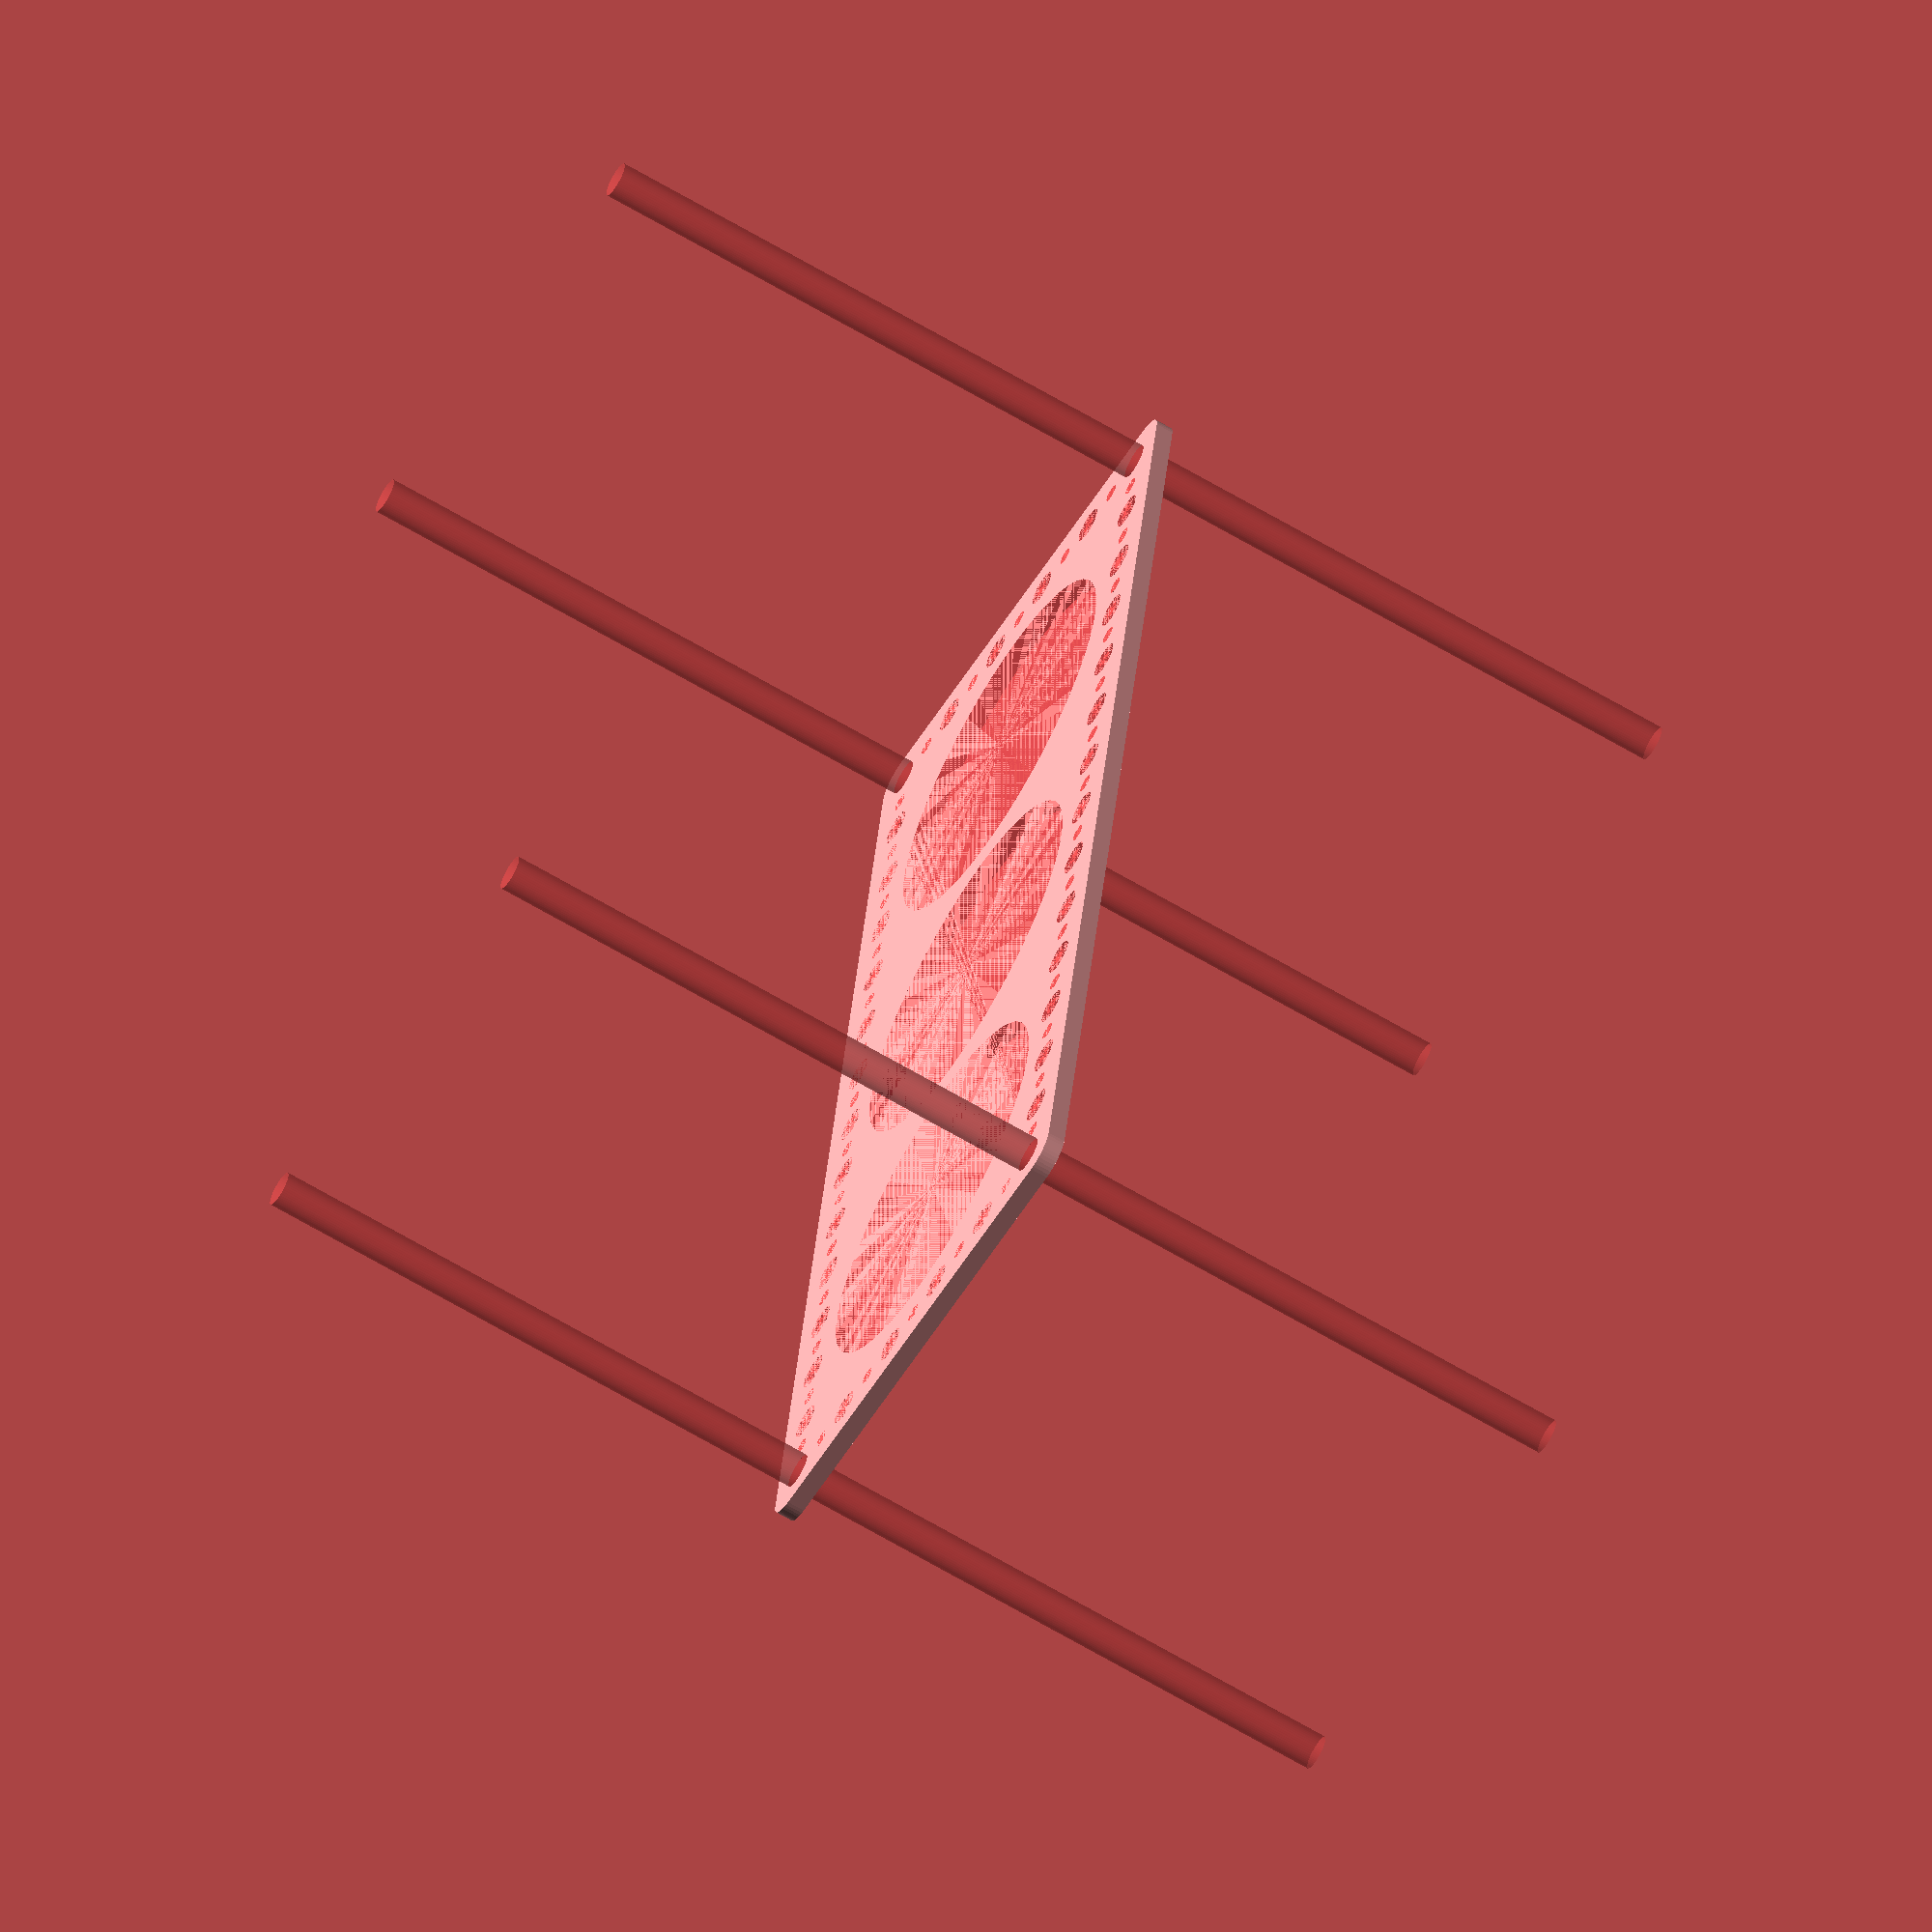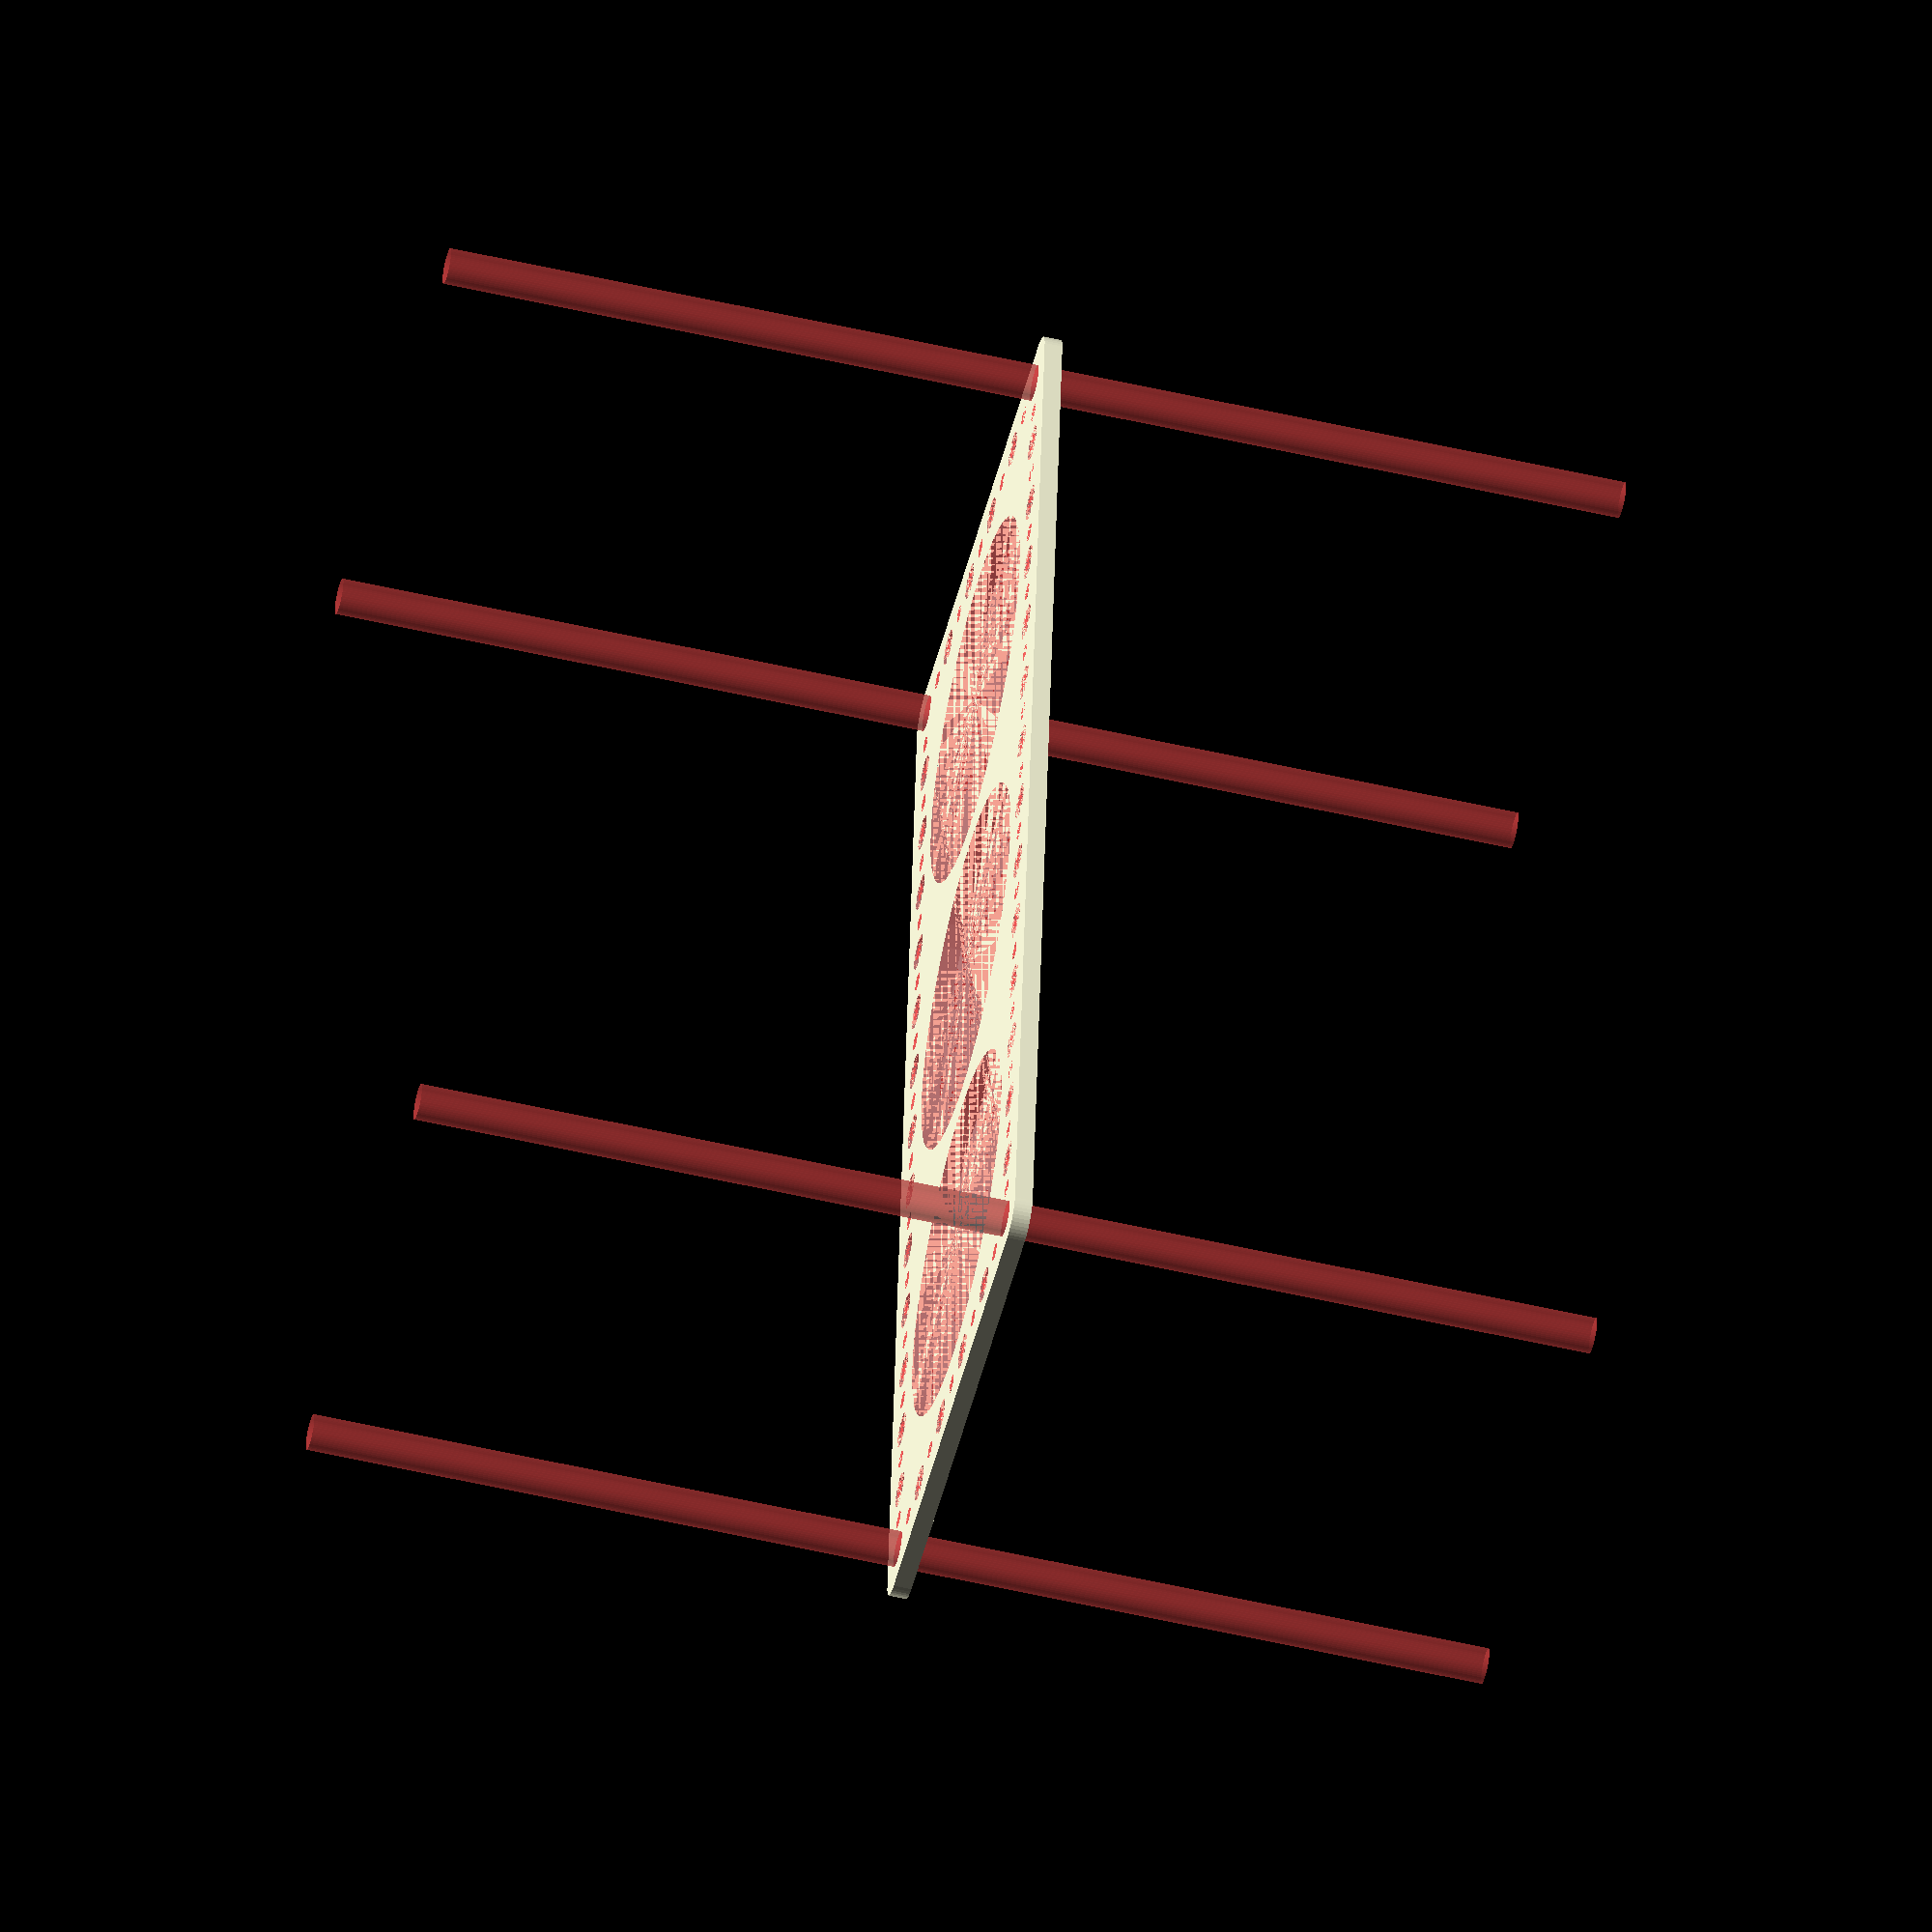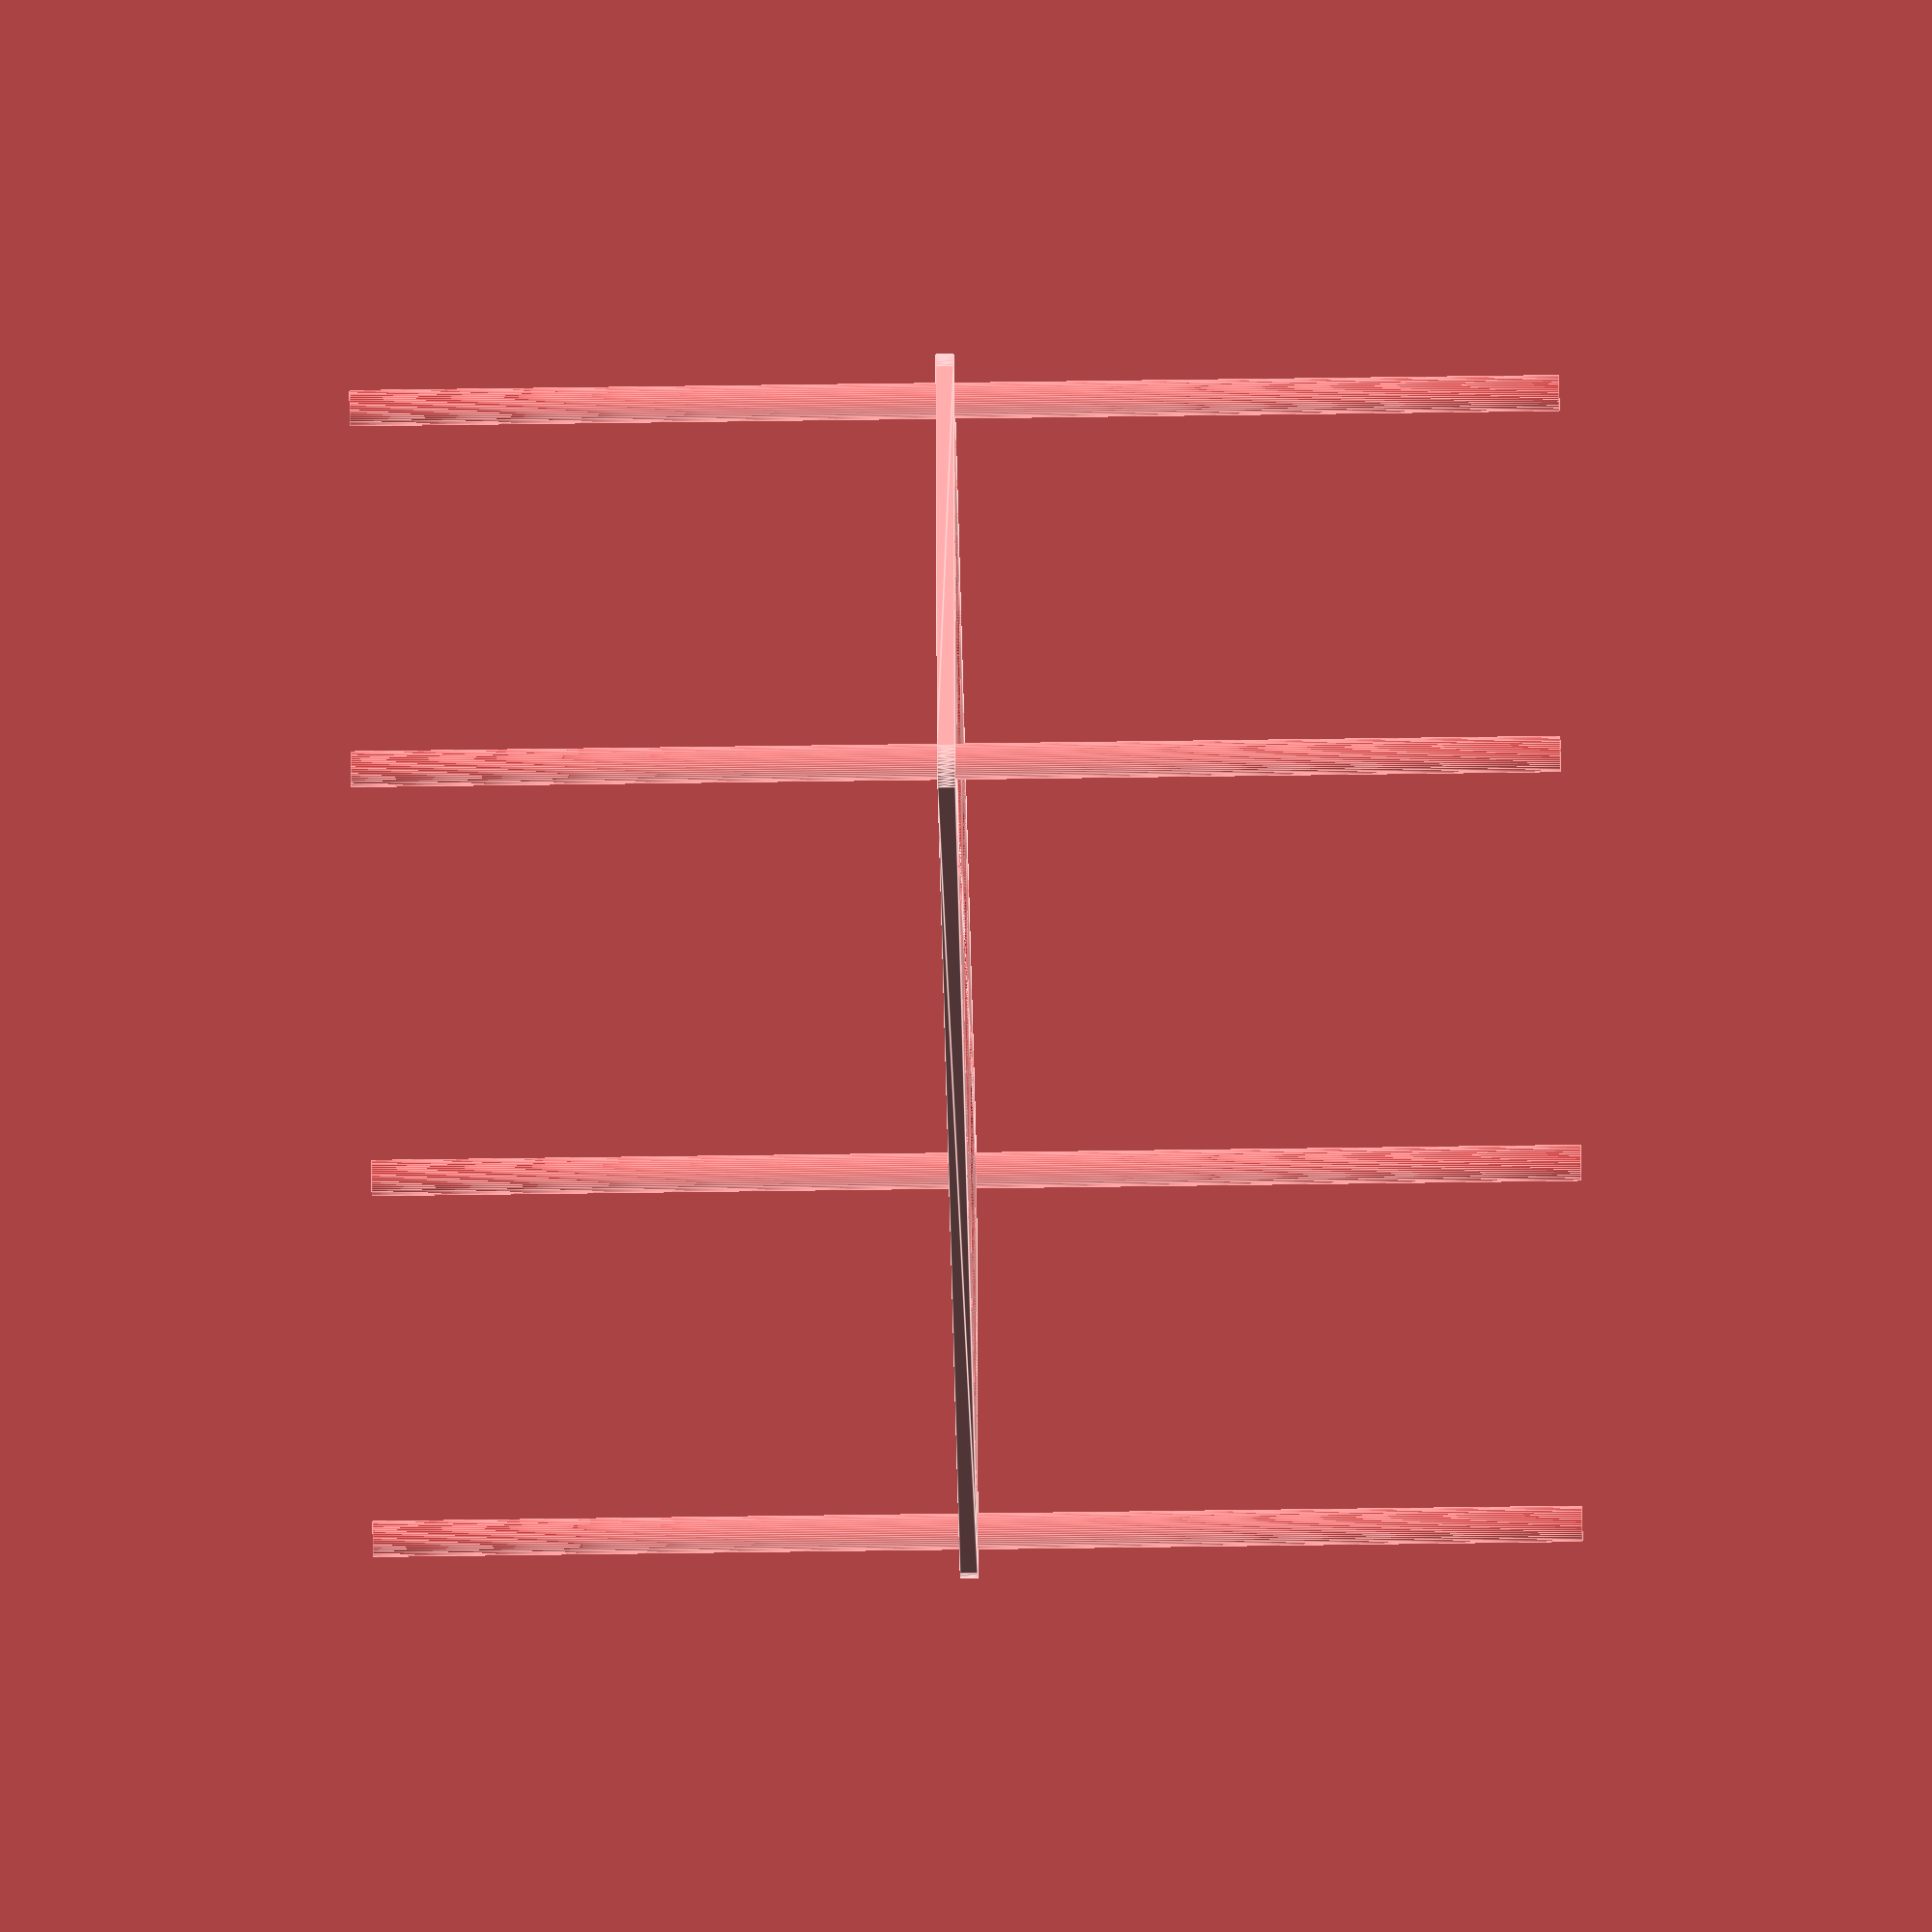
<openscad>
$fn = 50;


difference() {
	union() {
		hull() {
			translate(v = [-107.0000000000, 39.5000000000, 0]) {
				cylinder(h = 3, r = 5);
			}
			translate(v = [107.0000000000, 39.5000000000, 0]) {
				cylinder(h = 3, r = 5);
			}
			translate(v = [-107.0000000000, -39.5000000000, 0]) {
				cylinder(h = 3, r = 5);
			}
			translate(v = [107.0000000000, -39.5000000000, 0]) {
				cylinder(h = 3, r = 5);
			}
		}
	}
	union() {
		#translate(v = [-105.0000000000, -37.5000000000, 0]) {
			cylinder(h = 3, r = 3.0000000000);
		}
		#translate(v = [-105.0000000000, -22.5000000000, 0]) {
			cylinder(h = 3, r = 3.0000000000);
		}
		#translate(v = [-105.0000000000, -7.5000000000, 0]) {
			cylinder(h = 3, r = 3.0000000000);
		}
		#translate(v = [-105.0000000000, 7.5000000000, 0]) {
			cylinder(h = 3, r = 3.0000000000);
		}
		#translate(v = [-105.0000000000, 22.5000000000, 0]) {
			cylinder(h = 3, r = 3.0000000000);
		}
		#translate(v = [-105.0000000000, 37.5000000000, 0]) {
			cylinder(h = 3, r = 3.0000000000);
		}
		#translate(v = [105.0000000000, -37.5000000000, 0]) {
			cylinder(h = 3, r = 3.0000000000);
		}
		#translate(v = [105.0000000000, -22.5000000000, 0]) {
			cylinder(h = 3, r = 3.0000000000);
		}
		#translate(v = [105.0000000000, -7.5000000000, 0]) {
			cylinder(h = 3, r = 3.0000000000);
		}
		#translate(v = [105.0000000000, 7.5000000000, 0]) {
			cylinder(h = 3, r = 3.0000000000);
		}
		#translate(v = [105.0000000000, 22.5000000000, 0]) {
			cylinder(h = 3, r = 3.0000000000);
		}
		#translate(v = [105.0000000000, 37.5000000000, 0]) {
			cylinder(h = 3, r = 3.0000000000);
		}
		#translate(v = [-105.0000000000, 37.5000000000, 0]) {
			cylinder(h = 3, r = 3.0000000000);
		}
		#translate(v = [-90.0000000000, 37.5000000000, 0]) {
			cylinder(h = 3, r = 3.0000000000);
		}
		#translate(v = [-75.0000000000, 37.5000000000, 0]) {
			cylinder(h = 3, r = 3.0000000000);
		}
		#translate(v = [-60.0000000000, 37.5000000000, 0]) {
			cylinder(h = 3, r = 3.0000000000);
		}
		#translate(v = [-45.0000000000, 37.5000000000, 0]) {
			cylinder(h = 3, r = 3.0000000000);
		}
		#translate(v = [-30.0000000000, 37.5000000000, 0]) {
			cylinder(h = 3, r = 3.0000000000);
		}
		#translate(v = [-15.0000000000, 37.5000000000, 0]) {
			cylinder(h = 3, r = 3.0000000000);
		}
		#translate(v = [0.0000000000, 37.5000000000, 0]) {
			cylinder(h = 3, r = 3.0000000000);
		}
		#translate(v = [15.0000000000, 37.5000000000, 0]) {
			cylinder(h = 3, r = 3.0000000000);
		}
		#translate(v = [30.0000000000, 37.5000000000, 0]) {
			cylinder(h = 3, r = 3.0000000000);
		}
		#translate(v = [45.0000000000, 37.5000000000, 0]) {
			cylinder(h = 3, r = 3.0000000000);
		}
		#translate(v = [60.0000000000, 37.5000000000, 0]) {
			cylinder(h = 3, r = 3.0000000000);
		}
		#translate(v = [75.0000000000, 37.5000000000, 0]) {
			cylinder(h = 3, r = 3.0000000000);
		}
		#translate(v = [90.0000000000, 37.5000000000, 0]) {
			cylinder(h = 3, r = 3.0000000000);
		}
		#translate(v = [105.0000000000, 37.5000000000, 0]) {
			cylinder(h = 3, r = 3.0000000000);
		}
		#translate(v = [-105.0000000000, -37.5000000000, 0]) {
			cylinder(h = 3, r = 3.0000000000);
		}
		#translate(v = [-90.0000000000, -37.5000000000, 0]) {
			cylinder(h = 3, r = 3.0000000000);
		}
		#translate(v = [-75.0000000000, -37.5000000000, 0]) {
			cylinder(h = 3, r = 3.0000000000);
		}
		#translate(v = [-60.0000000000, -37.5000000000, 0]) {
			cylinder(h = 3, r = 3.0000000000);
		}
		#translate(v = [-45.0000000000, -37.5000000000, 0]) {
			cylinder(h = 3, r = 3.0000000000);
		}
		#translate(v = [-30.0000000000, -37.5000000000, 0]) {
			cylinder(h = 3, r = 3.0000000000);
		}
		#translate(v = [-15.0000000000, -37.5000000000, 0]) {
			cylinder(h = 3, r = 3.0000000000);
		}
		#translate(v = [0.0000000000, -37.5000000000, 0]) {
			cylinder(h = 3, r = 3.0000000000);
		}
		#translate(v = [15.0000000000, -37.5000000000, 0]) {
			cylinder(h = 3, r = 3.0000000000);
		}
		#translate(v = [30.0000000000, -37.5000000000, 0]) {
			cylinder(h = 3, r = 3.0000000000);
		}
		#translate(v = [45.0000000000, -37.5000000000, 0]) {
			cylinder(h = 3, r = 3.0000000000);
		}
		#translate(v = [60.0000000000, -37.5000000000, 0]) {
			cylinder(h = 3, r = 3.0000000000);
		}
		#translate(v = [75.0000000000, -37.5000000000, 0]) {
			cylinder(h = 3, r = 3.0000000000);
		}
		#translate(v = [90.0000000000, -37.5000000000, 0]) {
			cylinder(h = 3, r = 3.0000000000);
		}
		#translate(v = [105.0000000000, -37.5000000000, 0]) {
			cylinder(h = 3, r = 3.0000000000);
		}
		#translate(v = [-105.0000000000, -37.5000000000, -100.0000000000]) {
			cylinder(h = 200, r = 3.0000000000);
		}
		#translate(v = [-105.0000000000, 37.5000000000, -100.0000000000]) {
			cylinder(h = 200, r = 3.0000000000);
		}
		#translate(v = [105.0000000000, -37.5000000000, -100.0000000000]) {
			cylinder(h = 200, r = 3.0000000000);
		}
		#translate(v = [105.0000000000, 37.5000000000, -100.0000000000]) {
			cylinder(h = 200, r = 3.0000000000);
		}
		#translate(v = [-105.0000000000, -37.5000000000, 0]) {
			cylinder(h = 3, r = 1.5000000000);
		}
		#translate(v = [-105.0000000000, -30.0000000000, 0]) {
			cylinder(h = 3, r = 1.5000000000);
		}
		#translate(v = [-105.0000000000, -22.5000000000, 0]) {
			cylinder(h = 3, r = 1.5000000000);
		}
		#translate(v = [-105.0000000000, -15.0000000000, 0]) {
			cylinder(h = 3, r = 1.5000000000);
		}
		#translate(v = [-105.0000000000, -7.5000000000, 0]) {
			cylinder(h = 3, r = 1.5000000000);
		}
		#translate(v = [-105.0000000000, 0.0000000000, 0]) {
			cylinder(h = 3, r = 1.5000000000);
		}
		#translate(v = [-105.0000000000, 7.5000000000, 0]) {
			cylinder(h = 3, r = 1.5000000000);
		}
		#translate(v = [-105.0000000000, 15.0000000000, 0]) {
			cylinder(h = 3, r = 1.5000000000);
		}
		#translate(v = [-105.0000000000, 22.5000000000, 0]) {
			cylinder(h = 3, r = 1.5000000000);
		}
		#translate(v = [-105.0000000000, 30.0000000000, 0]) {
			cylinder(h = 3, r = 1.5000000000);
		}
		#translate(v = [-105.0000000000, 37.5000000000, 0]) {
			cylinder(h = 3, r = 1.5000000000);
		}
		#translate(v = [105.0000000000, -37.5000000000, 0]) {
			cylinder(h = 3, r = 1.5000000000);
		}
		#translate(v = [105.0000000000, -30.0000000000, 0]) {
			cylinder(h = 3, r = 1.5000000000);
		}
		#translate(v = [105.0000000000, -22.5000000000, 0]) {
			cylinder(h = 3, r = 1.5000000000);
		}
		#translate(v = [105.0000000000, -15.0000000000, 0]) {
			cylinder(h = 3, r = 1.5000000000);
		}
		#translate(v = [105.0000000000, -7.5000000000, 0]) {
			cylinder(h = 3, r = 1.5000000000);
		}
		#translate(v = [105.0000000000, 0.0000000000, 0]) {
			cylinder(h = 3, r = 1.5000000000);
		}
		#translate(v = [105.0000000000, 7.5000000000, 0]) {
			cylinder(h = 3, r = 1.5000000000);
		}
		#translate(v = [105.0000000000, 15.0000000000, 0]) {
			cylinder(h = 3, r = 1.5000000000);
		}
		#translate(v = [105.0000000000, 22.5000000000, 0]) {
			cylinder(h = 3, r = 1.5000000000);
		}
		#translate(v = [105.0000000000, 30.0000000000, 0]) {
			cylinder(h = 3, r = 1.5000000000);
		}
		#translate(v = [105.0000000000, 37.5000000000, 0]) {
			cylinder(h = 3, r = 1.5000000000);
		}
		#translate(v = [-105.0000000000, 37.5000000000, 0]) {
			cylinder(h = 3, r = 1.5000000000);
		}
		#translate(v = [-97.5000000000, 37.5000000000, 0]) {
			cylinder(h = 3, r = 1.5000000000);
		}
		#translate(v = [-90.0000000000, 37.5000000000, 0]) {
			cylinder(h = 3, r = 1.5000000000);
		}
		#translate(v = [-82.5000000000, 37.5000000000, 0]) {
			cylinder(h = 3, r = 1.5000000000);
		}
		#translate(v = [-75.0000000000, 37.5000000000, 0]) {
			cylinder(h = 3, r = 1.5000000000);
		}
		#translate(v = [-67.5000000000, 37.5000000000, 0]) {
			cylinder(h = 3, r = 1.5000000000);
		}
		#translate(v = [-60.0000000000, 37.5000000000, 0]) {
			cylinder(h = 3, r = 1.5000000000);
		}
		#translate(v = [-52.5000000000, 37.5000000000, 0]) {
			cylinder(h = 3, r = 1.5000000000);
		}
		#translate(v = [-45.0000000000, 37.5000000000, 0]) {
			cylinder(h = 3, r = 1.5000000000);
		}
		#translate(v = [-37.5000000000, 37.5000000000, 0]) {
			cylinder(h = 3, r = 1.5000000000);
		}
		#translate(v = [-30.0000000000, 37.5000000000, 0]) {
			cylinder(h = 3, r = 1.5000000000);
		}
		#translate(v = [-22.5000000000, 37.5000000000, 0]) {
			cylinder(h = 3, r = 1.5000000000);
		}
		#translate(v = [-15.0000000000, 37.5000000000, 0]) {
			cylinder(h = 3, r = 1.5000000000);
		}
		#translate(v = [-7.5000000000, 37.5000000000, 0]) {
			cylinder(h = 3, r = 1.5000000000);
		}
		#translate(v = [0.0000000000, 37.5000000000, 0]) {
			cylinder(h = 3, r = 1.5000000000);
		}
		#translate(v = [7.5000000000, 37.5000000000, 0]) {
			cylinder(h = 3, r = 1.5000000000);
		}
		#translate(v = [15.0000000000, 37.5000000000, 0]) {
			cylinder(h = 3, r = 1.5000000000);
		}
		#translate(v = [22.5000000000, 37.5000000000, 0]) {
			cylinder(h = 3, r = 1.5000000000);
		}
		#translate(v = [30.0000000000, 37.5000000000, 0]) {
			cylinder(h = 3, r = 1.5000000000);
		}
		#translate(v = [37.5000000000, 37.5000000000, 0]) {
			cylinder(h = 3, r = 1.5000000000);
		}
		#translate(v = [45.0000000000, 37.5000000000, 0]) {
			cylinder(h = 3, r = 1.5000000000);
		}
		#translate(v = [52.5000000000, 37.5000000000, 0]) {
			cylinder(h = 3, r = 1.5000000000);
		}
		#translate(v = [60.0000000000, 37.5000000000, 0]) {
			cylinder(h = 3, r = 1.5000000000);
		}
		#translate(v = [67.5000000000, 37.5000000000, 0]) {
			cylinder(h = 3, r = 1.5000000000);
		}
		#translate(v = [75.0000000000, 37.5000000000, 0]) {
			cylinder(h = 3, r = 1.5000000000);
		}
		#translate(v = [82.5000000000, 37.5000000000, 0]) {
			cylinder(h = 3, r = 1.5000000000);
		}
		#translate(v = [90.0000000000, 37.5000000000, 0]) {
			cylinder(h = 3, r = 1.5000000000);
		}
		#translate(v = [97.5000000000, 37.5000000000, 0]) {
			cylinder(h = 3, r = 1.5000000000);
		}
		#translate(v = [105.0000000000, 37.5000000000, 0]) {
			cylinder(h = 3, r = 1.5000000000);
		}
		#translate(v = [-105.0000000000, -37.5000000000, 0]) {
			cylinder(h = 3, r = 1.5000000000);
		}
		#translate(v = [-97.5000000000, -37.5000000000, 0]) {
			cylinder(h = 3, r = 1.5000000000);
		}
		#translate(v = [-90.0000000000, -37.5000000000, 0]) {
			cylinder(h = 3, r = 1.5000000000);
		}
		#translate(v = [-82.5000000000, -37.5000000000, 0]) {
			cylinder(h = 3, r = 1.5000000000);
		}
		#translate(v = [-75.0000000000, -37.5000000000, 0]) {
			cylinder(h = 3, r = 1.5000000000);
		}
		#translate(v = [-67.5000000000, -37.5000000000, 0]) {
			cylinder(h = 3, r = 1.5000000000);
		}
		#translate(v = [-60.0000000000, -37.5000000000, 0]) {
			cylinder(h = 3, r = 1.5000000000);
		}
		#translate(v = [-52.5000000000, -37.5000000000, 0]) {
			cylinder(h = 3, r = 1.5000000000);
		}
		#translate(v = [-45.0000000000, -37.5000000000, 0]) {
			cylinder(h = 3, r = 1.5000000000);
		}
		#translate(v = [-37.5000000000, -37.5000000000, 0]) {
			cylinder(h = 3, r = 1.5000000000);
		}
		#translate(v = [-30.0000000000, -37.5000000000, 0]) {
			cylinder(h = 3, r = 1.5000000000);
		}
		#translate(v = [-22.5000000000, -37.5000000000, 0]) {
			cylinder(h = 3, r = 1.5000000000);
		}
		#translate(v = [-15.0000000000, -37.5000000000, 0]) {
			cylinder(h = 3, r = 1.5000000000);
		}
		#translate(v = [-7.5000000000, -37.5000000000, 0]) {
			cylinder(h = 3, r = 1.5000000000);
		}
		#translate(v = [0.0000000000, -37.5000000000, 0]) {
			cylinder(h = 3, r = 1.5000000000);
		}
		#translate(v = [7.5000000000, -37.5000000000, 0]) {
			cylinder(h = 3, r = 1.5000000000);
		}
		#translate(v = [15.0000000000, -37.5000000000, 0]) {
			cylinder(h = 3, r = 1.5000000000);
		}
		#translate(v = [22.5000000000, -37.5000000000, 0]) {
			cylinder(h = 3, r = 1.5000000000);
		}
		#translate(v = [30.0000000000, -37.5000000000, 0]) {
			cylinder(h = 3, r = 1.5000000000);
		}
		#translate(v = [37.5000000000, -37.5000000000, 0]) {
			cylinder(h = 3, r = 1.5000000000);
		}
		#translate(v = [45.0000000000, -37.5000000000, 0]) {
			cylinder(h = 3, r = 1.5000000000);
		}
		#translate(v = [52.5000000000, -37.5000000000, 0]) {
			cylinder(h = 3, r = 1.5000000000);
		}
		#translate(v = [60.0000000000, -37.5000000000, 0]) {
			cylinder(h = 3, r = 1.5000000000);
		}
		#translate(v = [67.5000000000, -37.5000000000, 0]) {
			cylinder(h = 3, r = 1.5000000000);
		}
		#translate(v = [75.0000000000, -37.5000000000, 0]) {
			cylinder(h = 3, r = 1.5000000000);
		}
		#translate(v = [82.5000000000, -37.5000000000, 0]) {
			cylinder(h = 3, r = 1.5000000000);
		}
		#translate(v = [90.0000000000, -37.5000000000, 0]) {
			cylinder(h = 3, r = 1.5000000000);
		}
		#translate(v = [97.5000000000, -37.5000000000, 0]) {
			cylinder(h = 3, r = 1.5000000000);
		}
		#translate(v = [105.0000000000, -37.5000000000, 0]) {
			cylinder(h = 3, r = 1.5000000000);
		}
		#translate(v = [-105.0000000000, -37.5000000000, 0]) {
			cylinder(h = 3, r = 1.5000000000);
		}
		#translate(v = [-105.0000000000, -30.0000000000, 0]) {
			cylinder(h = 3, r = 1.5000000000);
		}
		#translate(v = [-105.0000000000, -22.5000000000, 0]) {
			cylinder(h = 3, r = 1.5000000000);
		}
		#translate(v = [-105.0000000000, -15.0000000000, 0]) {
			cylinder(h = 3, r = 1.5000000000);
		}
		#translate(v = [-105.0000000000, -7.5000000000, 0]) {
			cylinder(h = 3, r = 1.5000000000);
		}
		#translate(v = [-105.0000000000, 0.0000000000, 0]) {
			cylinder(h = 3, r = 1.5000000000);
		}
		#translate(v = [-105.0000000000, 7.5000000000, 0]) {
			cylinder(h = 3, r = 1.5000000000);
		}
		#translate(v = [-105.0000000000, 15.0000000000, 0]) {
			cylinder(h = 3, r = 1.5000000000);
		}
		#translate(v = [-105.0000000000, 22.5000000000, 0]) {
			cylinder(h = 3, r = 1.5000000000);
		}
		#translate(v = [-105.0000000000, 30.0000000000, 0]) {
			cylinder(h = 3, r = 1.5000000000);
		}
		#translate(v = [-105.0000000000, 37.5000000000, 0]) {
			cylinder(h = 3, r = 1.5000000000);
		}
		#translate(v = [105.0000000000, -37.5000000000, 0]) {
			cylinder(h = 3, r = 1.5000000000);
		}
		#translate(v = [105.0000000000, -30.0000000000, 0]) {
			cylinder(h = 3, r = 1.5000000000);
		}
		#translate(v = [105.0000000000, -22.5000000000, 0]) {
			cylinder(h = 3, r = 1.5000000000);
		}
		#translate(v = [105.0000000000, -15.0000000000, 0]) {
			cylinder(h = 3, r = 1.5000000000);
		}
		#translate(v = [105.0000000000, -7.5000000000, 0]) {
			cylinder(h = 3, r = 1.5000000000);
		}
		#translate(v = [105.0000000000, 0.0000000000, 0]) {
			cylinder(h = 3, r = 1.5000000000);
		}
		#translate(v = [105.0000000000, 7.5000000000, 0]) {
			cylinder(h = 3, r = 1.5000000000);
		}
		#translate(v = [105.0000000000, 15.0000000000, 0]) {
			cylinder(h = 3, r = 1.5000000000);
		}
		#translate(v = [105.0000000000, 22.5000000000, 0]) {
			cylinder(h = 3, r = 1.5000000000);
		}
		#translate(v = [105.0000000000, 30.0000000000, 0]) {
			cylinder(h = 3, r = 1.5000000000);
		}
		#translate(v = [105.0000000000, 37.5000000000, 0]) {
			cylinder(h = 3, r = 1.5000000000);
		}
		#translate(v = [-105.0000000000, 37.5000000000, 0]) {
			cylinder(h = 3, r = 1.5000000000);
		}
		#translate(v = [-97.5000000000, 37.5000000000, 0]) {
			cylinder(h = 3, r = 1.5000000000);
		}
		#translate(v = [-90.0000000000, 37.5000000000, 0]) {
			cylinder(h = 3, r = 1.5000000000);
		}
		#translate(v = [-82.5000000000, 37.5000000000, 0]) {
			cylinder(h = 3, r = 1.5000000000);
		}
		#translate(v = [-75.0000000000, 37.5000000000, 0]) {
			cylinder(h = 3, r = 1.5000000000);
		}
		#translate(v = [-67.5000000000, 37.5000000000, 0]) {
			cylinder(h = 3, r = 1.5000000000);
		}
		#translate(v = [-60.0000000000, 37.5000000000, 0]) {
			cylinder(h = 3, r = 1.5000000000);
		}
		#translate(v = [-52.5000000000, 37.5000000000, 0]) {
			cylinder(h = 3, r = 1.5000000000);
		}
		#translate(v = [-45.0000000000, 37.5000000000, 0]) {
			cylinder(h = 3, r = 1.5000000000);
		}
		#translate(v = [-37.5000000000, 37.5000000000, 0]) {
			cylinder(h = 3, r = 1.5000000000);
		}
		#translate(v = [-30.0000000000, 37.5000000000, 0]) {
			cylinder(h = 3, r = 1.5000000000);
		}
		#translate(v = [-22.5000000000, 37.5000000000, 0]) {
			cylinder(h = 3, r = 1.5000000000);
		}
		#translate(v = [-15.0000000000, 37.5000000000, 0]) {
			cylinder(h = 3, r = 1.5000000000);
		}
		#translate(v = [-7.5000000000, 37.5000000000, 0]) {
			cylinder(h = 3, r = 1.5000000000);
		}
		#translate(v = [0.0000000000, 37.5000000000, 0]) {
			cylinder(h = 3, r = 1.5000000000);
		}
		#translate(v = [7.5000000000, 37.5000000000, 0]) {
			cylinder(h = 3, r = 1.5000000000);
		}
		#translate(v = [15.0000000000, 37.5000000000, 0]) {
			cylinder(h = 3, r = 1.5000000000);
		}
		#translate(v = [22.5000000000, 37.5000000000, 0]) {
			cylinder(h = 3, r = 1.5000000000);
		}
		#translate(v = [30.0000000000, 37.5000000000, 0]) {
			cylinder(h = 3, r = 1.5000000000);
		}
		#translate(v = [37.5000000000, 37.5000000000, 0]) {
			cylinder(h = 3, r = 1.5000000000);
		}
		#translate(v = [45.0000000000, 37.5000000000, 0]) {
			cylinder(h = 3, r = 1.5000000000);
		}
		#translate(v = [52.5000000000, 37.5000000000, 0]) {
			cylinder(h = 3, r = 1.5000000000);
		}
		#translate(v = [60.0000000000, 37.5000000000, 0]) {
			cylinder(h = 3, r = 1.5000000000);
		}
		#translate(v = [67.5000000000, 37.5000000000, 0]) {
			cylinder(h = 3, r = 1.5000000000);
		}
		#translate(v = [75.0000000000, 37.5000000000, 0]) {
			cylinder(h = 3, r = 1.5000000000);
		}
		#translate(v = [82.5000000000, 37.5000000000, 0]) {
			cylinder(h = 3, r = 1.5000000000);
		}
		#translate(v = [90.0000000000, 37.5000000000, 0]) {
			cylinder(h = 3, r = 1.5000000000);
		}
		#translate(v = [97.5000000000, 37.5000000000, 0]) {
			cylinder(h = 3, r = 1.5000000000);
		}
		#translate(v = [105.0000000000, 37.5000000000, 0]) {
			cylinder(h = 3, r = 1.5000000000);
		}
		#translate(v = [-105.0000000000, -37.5000000000, 0]) {
			cylinder(h = 3, r = 1.5000000000);
		}
		#translate(v = [-97.5000000000, -37.5000000000, 0]) {
			cylinder(h = 3, r = 1.5000000000);
		}
		#translate(v = [-90.0000000000, -37.5000000000, 0]) {
			cylinder(h = 3, r = 1.5000000000);
		}
		#translate(v = [-82.5000000000, -37.5000000000, 0]) {
			cylinder(h = 3, r = 1.5000000000);
		}
		#translate(v = [-75.0000000000, -37.5000000000, 0]) {
			cylinder(h = 3, r = 1.5000000000);
		}
		#translate(v = [-67.5000000000, -37.5000000000, 0]) {
			cylinder(h = 3, r = 1.5000000000);
		}
		#translate(v = [-60.0000000000, -37.5000000000, 0]) {
			cylinder(h = 3, r = 1.5000000000);
		}
		#translate(v = [-52.5000000000, -37.5000000000, 0]) {
			cylinder(h = 3, r = 1.5000000000);
		}
		#translate(v = [-45.0000000000, -37.5000000000, 0]) {
			cylinder(h = 3, r = 1.5000000000);
		}
		#translate(v = [-37.5000000000, -37.5000000000, 0]) {
			cylinder(h = 3, r = 1.5000000000);
		}
		#translate(v = [-30.0000000000, -37.5000000000, 0]) {
			cylinder(h = 3, r = 1.5000000000);
		}
		#translate(v = [-22.5000000000, -37.5000000000, 0]) {
			cylinder(h = 3, r = 1.5000000000);
		}
		#translate(v = [-15.0000000000, -37.5000000000, 0]) {
			cylinder(h = 3, r = 1.5000000000);
		}
		#translate(v = [-7.5000000000, -37.5000000000, 0]) {
			cylinder(h = 3, r = 1.5000000000);
		}
		#translate(v = [0.0000000000, -37.5000000000, 0]) {
			cylinder(h = 3, r = 1.5000000000);
		}
		#translate(v = [7.5000000000, -37.5000000000, 0]) {
			cylinder(h = 3, r = 1.5000000000);
		}
		#translate(v = [15.0000000000, -37.5000000000, 0]) {
			cylinder(h = 3, r = 1.5000000000);
		}
		#translate(v = [22.5000000000, -37.5000000000, 0]) {
			cylinder(h = 3, r = 1.5000000000);
		}
		#translate(v = [30.0000000000, -37.5000000000, 0]) {
			cylinder(h = 3, r = 1.5000000000);
		}
		#translate(v = [37.5000000000, -37.5000000000, 0]) {
			cylinder(h = 3, r = 1.5000000000);
		}
		#translate(v = [45.0000000000, -37.5000000000, 0]) {
			cylinder(h = 3, r = 1.5000000000);
		}
		#translate(v = [52.5000000000, -37.5000000000, 0]) {
			cylinder(h = 3, r = 1.5000000000);
		}
		#translate(v = [60.0000000000, -37.5000000000, 0]) {
			cylinder(h = 3, r = 1.5000000000);
		}
		#translate(v = [67.5000000000, -37.5000000000, 0]) {
			cylinder(h = 3, r = 1.5000000000);
		}
		#translate(v = [75.0000000000, -37.5000000000, 0]) {
			cylinder(h = 3, r = 1.5000000000);
		}
		#translate(v = [82.5000000000, -37.5000000000, 0]) {
			cylinder(h = 3, r = 1.5000000000);
		}
		#translate(v = [90.0000000000, -37.5000000000, 0]) {
			cylinder(h = 3, r = 1.5000000000);
		}
		#translate(v = [97.5000000000, -37.5000000000, 0]) {
			cylinder(h = 3, r = 1.5000000000);
		}
		#translate(v = [105.0000000000, -37.5000000000, 0]) {
			cylinder(h = 3, r = 1.5000000000);
		}
		#translate(v = [-105.0000000000, -37.5000000000, 0]) {
			cylinder(h = 3, r = 1.5000000000);
		}
		#translate(v = [-105.0000000000, -30.0000000000, 0]) {
			cylinder(h = 3, r = 1.5000000000);
		}
		#translate(v = [-105.0000000000, -22.5000000000, 0]) {
			cylinder(h = 3, r = 1.5000000000);
		}
		#translate(v = [-105.0000000000, -15.0000000000, 0]) {
			cylinder(h = 3, r = 1.5000000000);
		}
		#translate(v = [-105.0000000000, -7.5000000000, 0]) {
			cylinder(h = 3, r = 1.5000000000);
		}
		#translate(v = [-105.0000000000, 0.0000000000, 0]) {
			cylinder(h = 3, r = 1.5000000000);
		}
		#translate(v = [-105.0000000000, 7.5000000000, 0]) {
			cylinder(h = 3, r = 1.5000000000);
		}
		#translate(v = [-105.0000000000, 15.0000000000, 0]) {
			cylinder(h = 3, r = 1.5000000000);
		}
		#translate(v = [-105.0000000000, 22.5000000000, 0]) {
			cylinder(h = 3, r = 1.5000000000);
		}
		#translate(v = [-105.0000000000, 30.0000000000, 0]) {
			cylinder(h = 3, r = 1.5000000000);
		}
		#translate(v = [-105.0000000000, 37.5000000000, 0]) {
			cylinder(h = 3, r = 1.5000000000);
		}
		#translate(v = [105.0000000000, -37.5000000000, 0]) {
			cylinder(h = 3, r = 1.5000000000);
		}
		#translate(v = [105.0000000000, -30.0000000000, 0]) {
			cylinder(h = 3, r = 1.5000000000);
		}
		#translate(v = [105.0000000000, -22.5000000000, 0]) {
			cylinder(h = 3, r = 1.5000000000);
		}
		#translate(v = [105.0000000000, -15.0000000000, 0]) {
			cylinder(h = 3, r = 1.5000000000);
		}
		#translate(v = [105.0000000000, -7.5000000000, 0]) {
			cylinder(h = 3, r = 1.5000000000);
		}
		#translate(v = [105.0000000000, 0.0000000000, 0]) {
			cylinder(h = 3, r = 1.5000000000);
		}
		#translate(v = [105.0000000000, 7.5000000000, 0]) {
			cylinder(h = 3, r = 1.5000000000);
		}
		#translate(v = [105.0000000000, 15.0000000000, 0]) {
			cylinder(h = 3, r = 1.5000000000);
		}
		#translate(v = [105.0000000000, 22.5000000000, 0]) {
			cylinder(h = 3, r = 1.5000000000);
		}
		#translate(v = [105.0000000000, 30.0000000000, 0]) {
			cylinder(h = 3, r = 1.5000000000);
		}
		#translate(v = [105.0000000000, 37.5000000000, 0]) {
			cylinder(h = 3, r = 1.5000000000);
		}
		#translate(v = [-105.0000000000, 37.5000000000, 0]) {
			cylinder(h = 3, r = 1.5000000000);
		}
		#translate(v = [-97.5000000000, 37.5000000000, 0]) {
			cylinder(h = 3, r = 1.5000000000);
		}
		#translate(v = [-90.0000000000, 37.5000000000, 0]) {
			cylinder(h = 3, r = 1.5000000000);
		}
		#translate(v = [-82.5000000000, 37.5000000000, 0]) {
			cylinder(h = 3, r = 1.5000000000);
		}
		#translate(v = [-75.0000000000, 37.5000000000, 0]) {
			cylinder(h = 3, r = 1.5000000000);
		}
		#translate(v = [-67.5000000000, 37.5000000000, 0]) {
			cylinder(h = 3, r = 1.5000000000);
		}
		#translate(v = [-60.0000000000, 37.5000000000, 0]) {
			cylinder(h = 3, r = 1.5000000000);
		}
		#translate(v = [-52.5000000000, 37.5000000000, 0]) {
			cylinder(h = 3, r = 1.5000000000);
		}
		#translate(v = [-45.0000000000, 37.5000000000, 0]) {
			cylinder(h = 3, r = 1.5000000000);
		}
		#translate(v = [-37.5000000000, 37.5000000000, 0]) {
			cylinder(h = 3, r = 1.5000000000);
		}
		#translate(v = [-30.0000000000, 37.5000000000, 0]) {
			cylinder(h = 3, r = 1.5000000000);
		}
		#translate(v = [-22.5000000000, 37.5000000000, 0]) {
			cylinder(h = 3, r = 1.5000000000);
		}
		#translate(v = [-15.0000000000, 37.5000000000, 0]) {
			cylinder(h = 3, r = 1.5000000000);
		}
		#translate(v = [-7.5000000000, 37.5000000000, 0]) {
			cylinder(h = 3, r = 1.5000000000);
		}
		#translate(v = [0.0000000000, 37.5000000000, 0]) {
			cylinder(h = 3, r = 1.5000000000);
		}
		#translate(v = [7.5000000000, 37.5000000000, 0]) {
			cylinder(h = 3, r = 1.5000000000);
		}
		#translate(v = [15.0000000000, 37.5000000000, 0]) {
			cylinder(h = 3, r = 1.5000000000);
		}
		#translate(v = [22.5000000000, 37.5000000000, 0]) {
			cylinder(h = 3, r = 1.5000000000);
		}
		#translate(v = [30.0000000000, 37.5000000000, 0]) {
			cylinder(h = 3, r = 1.5000000000);
		}
		#translate(v = [37.5000000000, 37.5000000000, 0]) {
			cylinder(h = 3, r = 1.5000000000);
		}
		#translate(v = [45.0000000000, 37.5000000000, 0]) {
			cylinder(h = 3, r = 1.5000000000);
		}
		#translate(v = [52.5000000000, 37.5000000000, 0]) {
			cylinder(h = 3, r = 1.5000000000);
		}
		#translate(v = [60.0000000000, 37.5000000000, 0]) {
			cylinder(h = 3, r = 1.5000000000);
		}
		#translate(v = [67.5000000000, 37.5000000000, 0]) {
			cylinder(h = 3, r = 1.5000000000);
		}
		#translate(v = [75.0000000000, 37.5000000000, 0]) {
			cylinder(h = 3, r = 1.5000000000);
		}
		#translate(v = [82.5000000000, 37.5000000000, 0]) {
			cylinder(h = 3, r = 1.5000000000);
		}
		#translate(v = [90.0000000000, 37.5000000000, 0]) {
			cylinder(h = 3, r = 1.5000000000);
		}
		#translate(v = [97.5000000000, 37.5000000000, 0]) {
			cylinder(h = 3, r = 1.5000000000);
		}
		#translate(v = [105.0000000000, 37.5000000000, 0]) {
			cylinder(h = 3, r = 1.5000000000);
		}
		#translate(v = [-105.0000000000, -37.5000000000, 0]) {
			cylinder(h = 3, r = 1.5000000000);
		}
		#translate(v = [-97.5000000000, -37.5000000000, 0]) {
			cylinder(h = 3, r = 1.5000000000);
		}
		#translate(v = [-90.0000000000, -37.5000000000, 0]) {
			cylinder(h = 3, r = 1.5000000000);
		}
		#translate(v = [-82.5000000000, -37.5000000000, 0]) {
			cylinder(h = 3, r = 1.5000000000);
		}
		#translate(v = [-75.0000000000, -37.5000000000, 0]) {
			cylinder(h = 3, r = 1.5000000000);
		}
		#translate(v = [-67.5000000000, -37.5000000000, 0]) {
			cylinder(h = 3, r = 1.5000000000);
		}
		#translate(v = [-60.0000000000, -37.5000000000, 0]) {
			cylinder(h = 3, r = 1.5000000000);
		}
		#translate(v = [-52.5000000000, -37.5000000000, 0]) {
			cylinder(h = 3, r = 1.5000000000);
		}
		#translate(v = [-45.0000000000, -37.5000000000, 0]) {
			cylinder(h = 3, r = 1.5000000000);
		}
		#translate(v = [-37.5000000000, -37.5000000000, 0]) {
			cylinder(h = 3, r = 1.5000000000);
		}
		#translate(v = [-30.0000000000, -37.5000000000, 0]) {
			cylinder(h = 3, r = 1.5000000000);
		}
		#translate(v = [-22.5000000000, -37.5000000000, 0]) {
			cylinder(h = 3, r = 1.5000000000);
		}
		#translate(v = [-15.0000000000, -37.5000000000, 0]) {
			cylinder(h = 3, r = 1.5000000000);
		}
		#translate(v = [-7.5000000000, -37.5000000000, 0]) {
			cylinder(h = 3, r = 1.5000000000);
		}
		#translate(v = [0.0000000000, -37.5000000000, 0]) {
			cylinder(h = 3, r = 1.5000000000);
		}
		#translate(v = [7.5000000000, -37.5000000000, 0]) {
			cylinder(h = 3, r = 1.5000000000);
		}
		#translate(v = [15.0000000000, -37.5000000000, 0]) {
			cylinder(h = 3, r = 1.5000000000);
		}
		#translate(v = [22.5000000000, -37.5000000000, 0]) {
			cylinder(h = 3, r = 1.5000000000);
		}
		#translate(v = [30.0000000000, -37.5000000000, 0]) {
			cylinder(h = 3, r = 1.5000000000);
		}
		#translate(v = [37.5000000000, -37.5000000000, 0]) {
			cylinder(h = 3, r = 1.5000000000);
		}
		#translate(v = [45.0000000000, -37.5000000000, 0]) {
			cylinder(h = 3, r = 1.5000000000);
		}
		#translate(v = [52.5000000000, -37.5000000000, 0]) {
			cylinder(h = 3, r = 1.5000000000);
		}
		#translate(v = [60.0000000000, -37.5000000000, 0]) {
			cylinder(h = 3, r = 1.5000000000);
		}
		#translate(v = [67.5000000000, -37.5000000000, 0]) {
			cylinder(h = 3, r = 1.5000000000);
		}
		#translate(v = [75.0000000000, -37.5000000000, 0]) {
			cylinder(h = 3, r = 1.5000000000);
		}
		#translate(v = [82.5000000000, -37.5000000000, 0]) {
			cylinder(h = 3, r = 1.5000000000);
		}
		#translate(v = [90.0000000000, -37.5000000000, 0]) {
			cylinder(h = 3, r = 1.5000000000);
		}
		#translate(v = [97.5000000000, -37.5000000000, 0]) {
			cylinder(h = 3, r = 1.5000000000);
		}
		#translate(v = [105.0000000000, -37.5000000000, 0]) {
			cylinder(h = 3, r = 1.5000000000);
		}
		#translate(v = [-67.0000000000, 0, 0]) {
			cylinder(h = 3, r = 31.0000000000);
		}
		#cylinder(h = 3, r = 31.0000000000);
		#translate(v = [67.0000000000, 0, 0]) {
			cylinder(h = 3, r = 31.0000000000);
		}
	}
}
</openscad>
<views>
elev=64.8 azim=80.7 roll=239.0 proj=o view=solid
elev=54.2 azim=264.5 roll=256.2 proj=o view=wireframe
elev=226.6 azim=9.3 roll=89.0 proj=o view=edges
</views>
